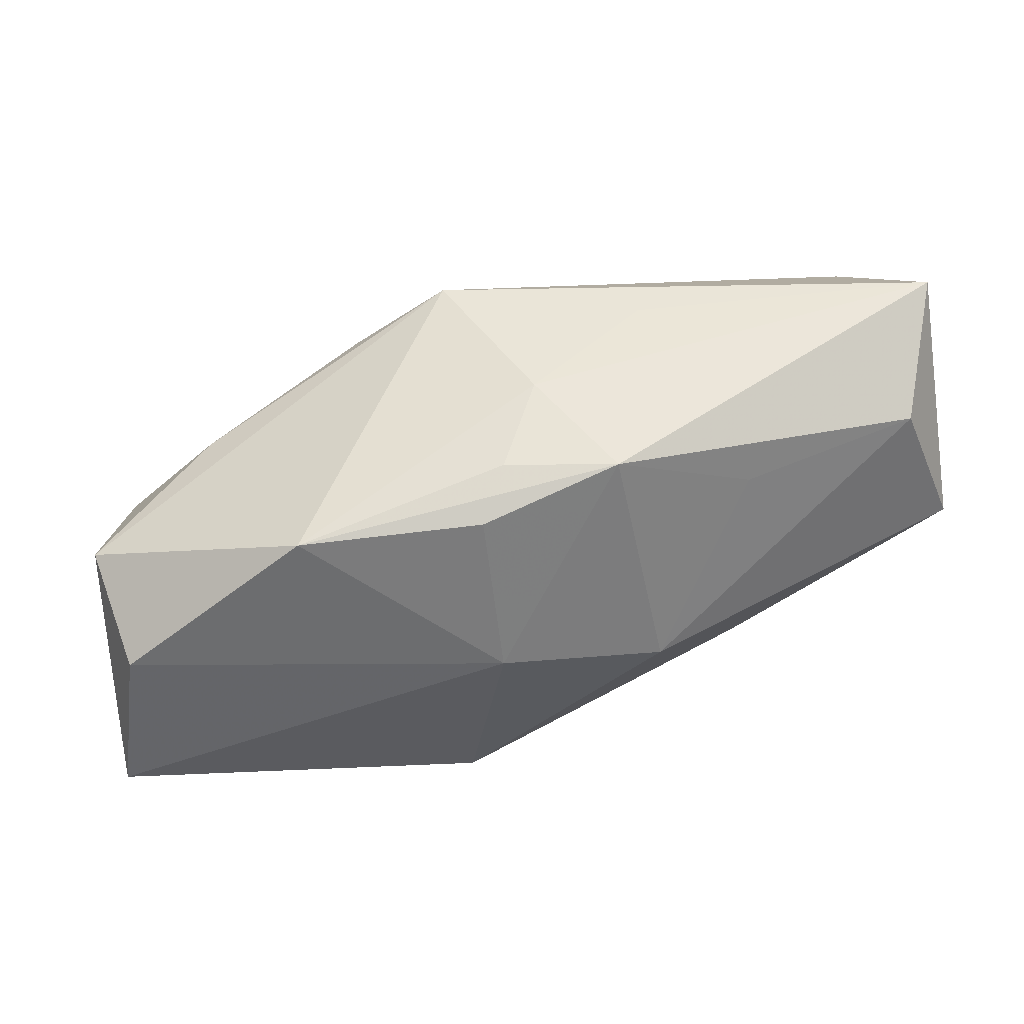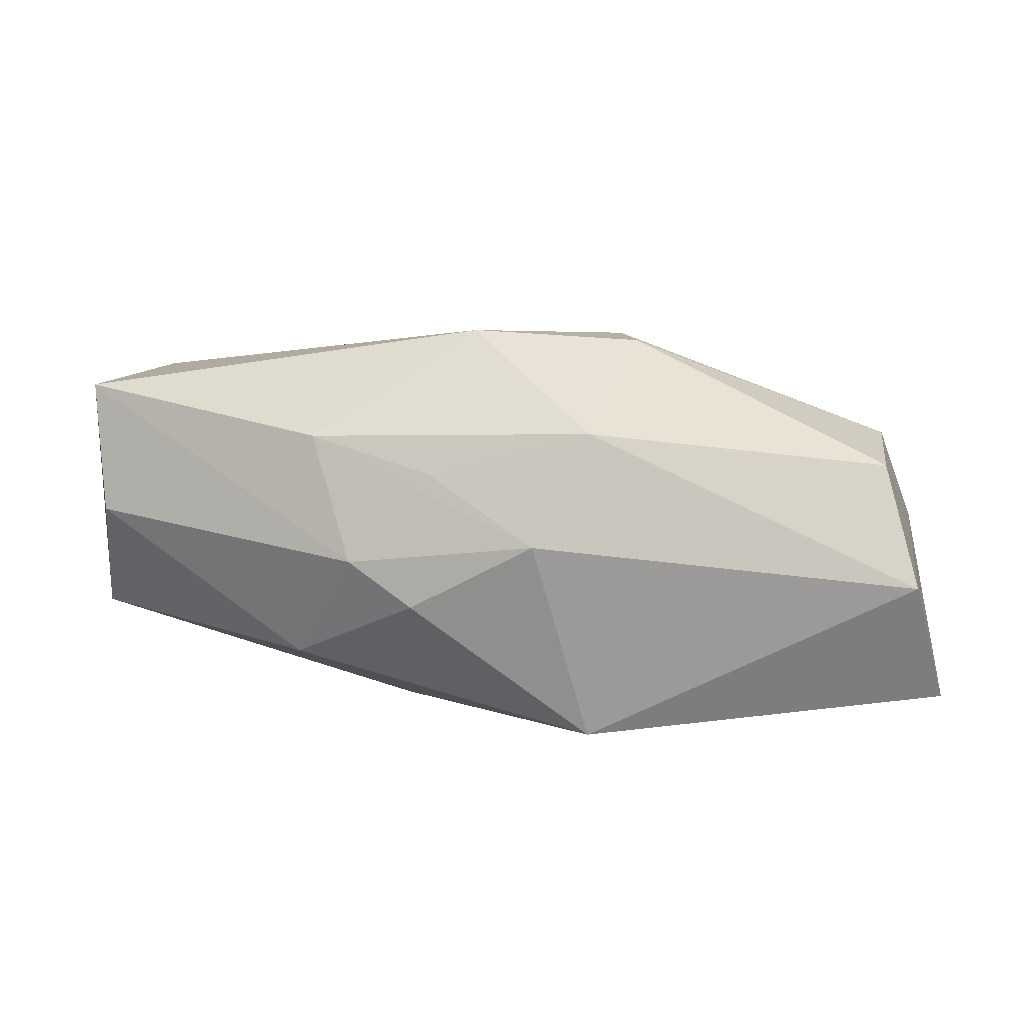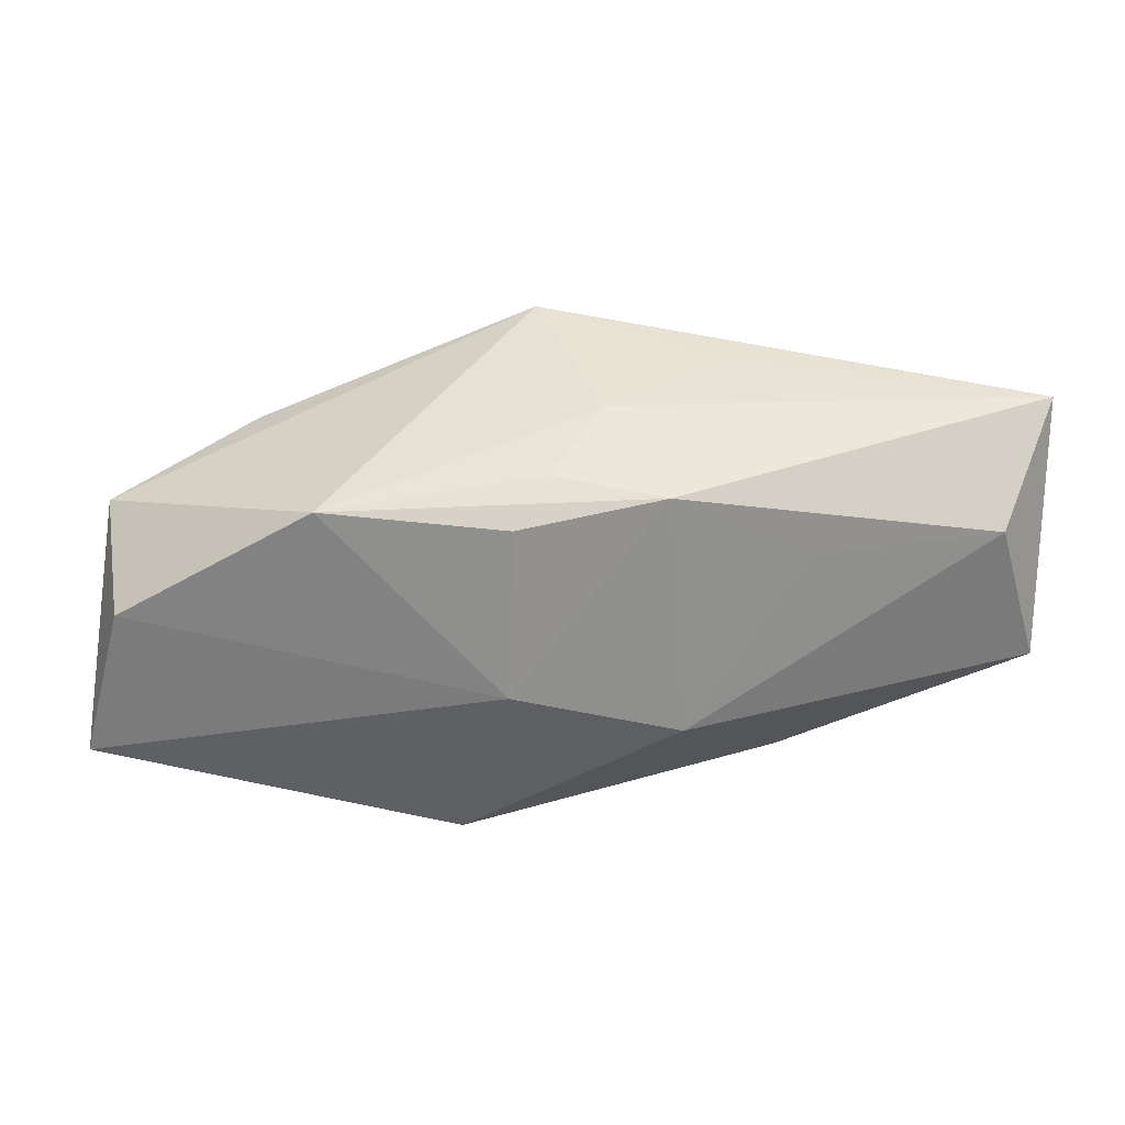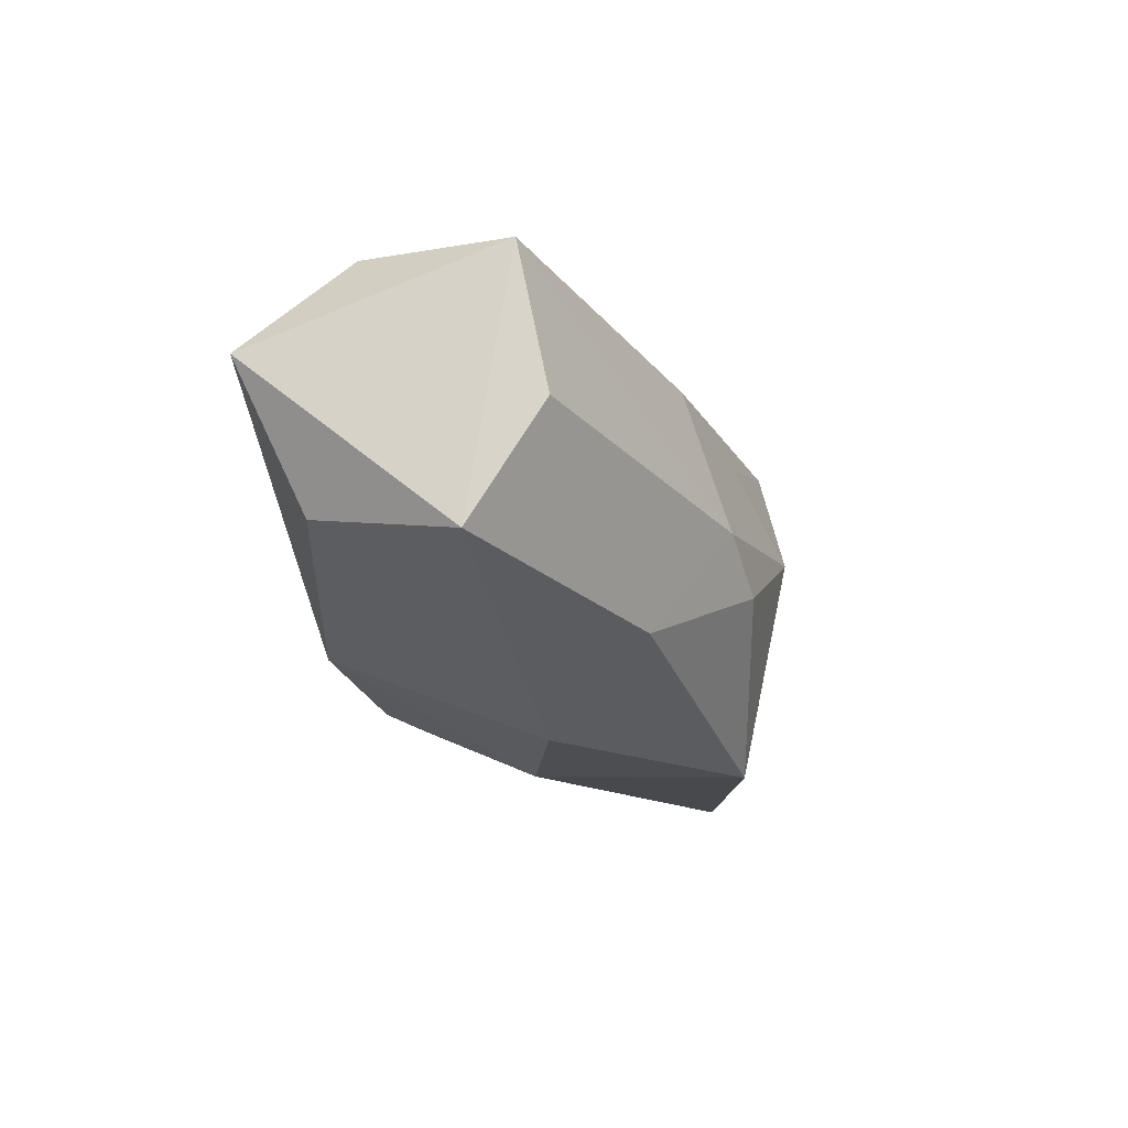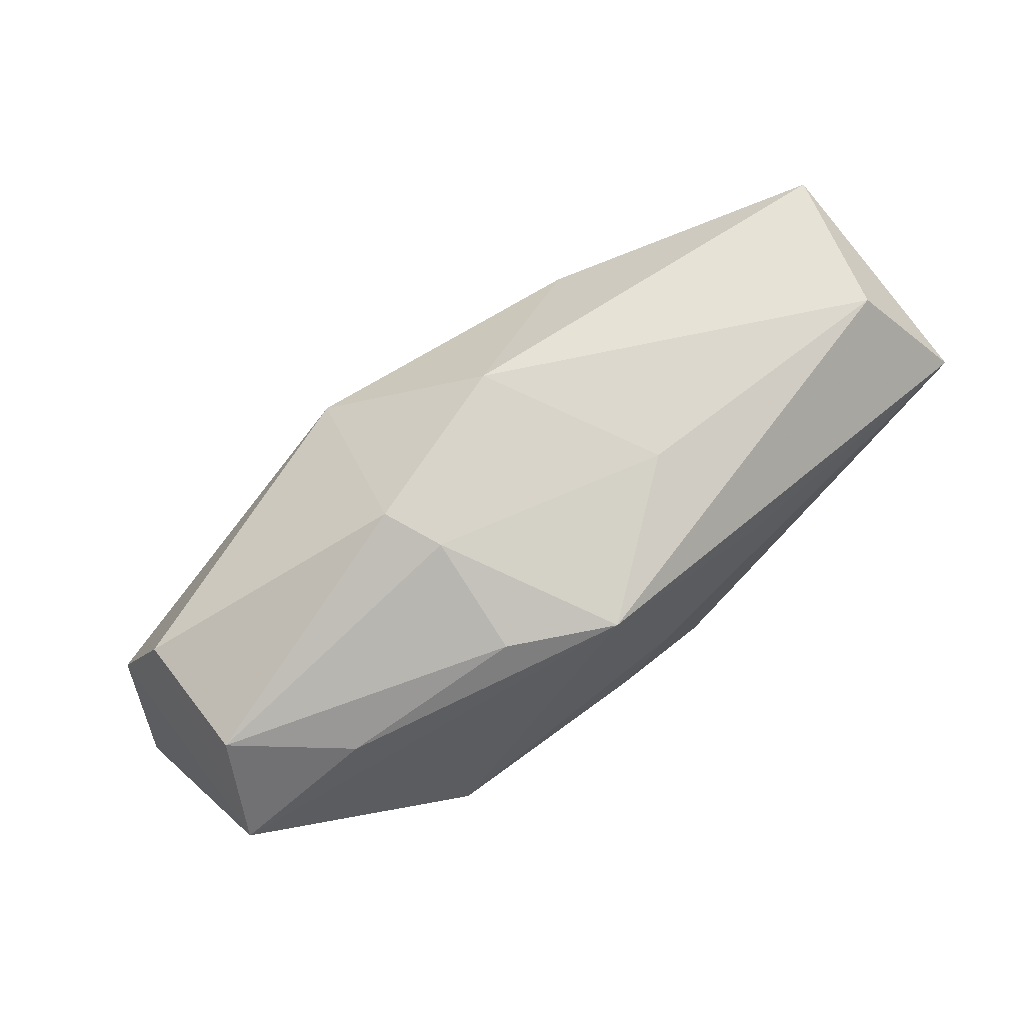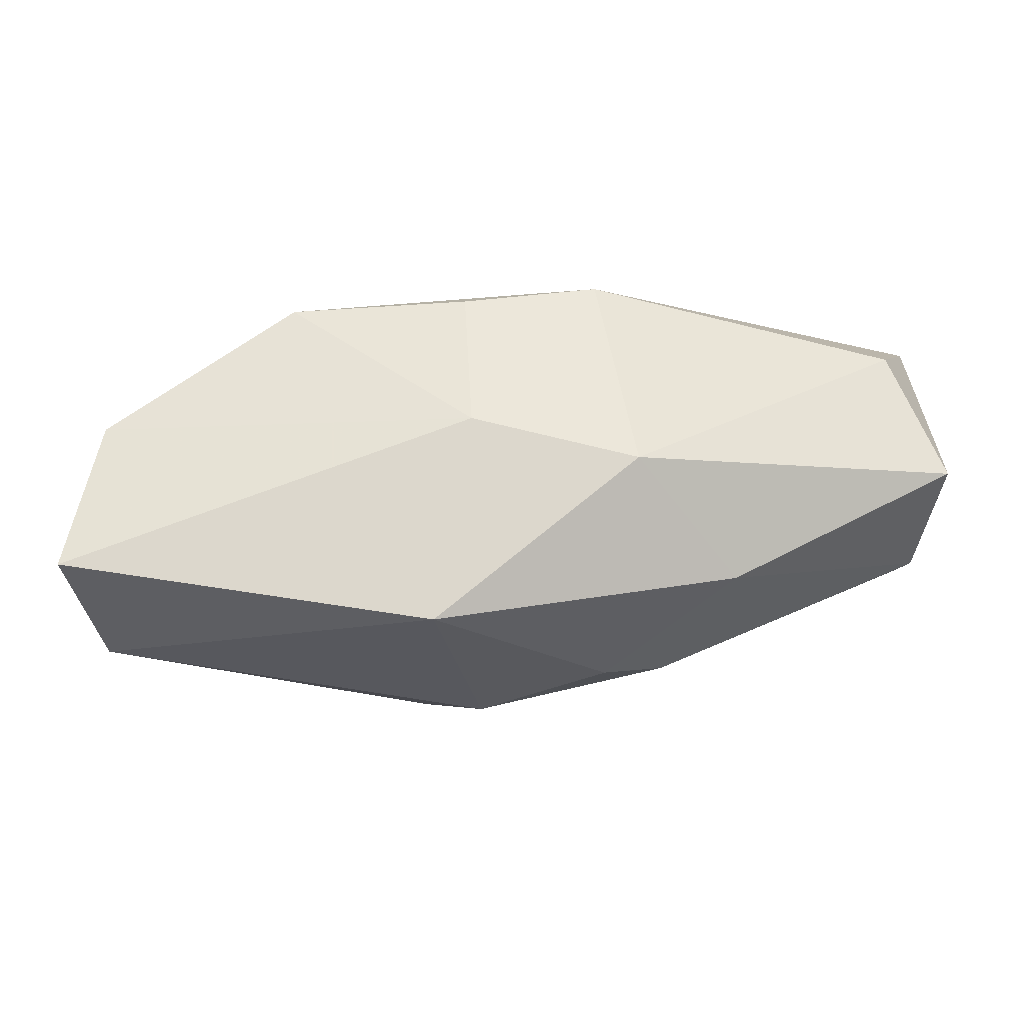
<metadata>
{"format":"obj","ext":"obj","renderer":"f3d","projection":"perspective","resolution":1024,"background":"white","views":[{"elev":55.6,"azim":167.9,"up":"+Y"},{"elev":8.8,"azim":3.4,"up":"+Z"},{"elev":-41.8,"azim":176.0,"up":"+Z"},{"elev":-16.9,"azim":-82.2,"up":"+Z"},{"elev":72.1,"azim":136.8,"up":"+Z"},{"elev":-16.6,"azim":176.6,"up":"+Y"}]}
</metadata>
<code>
v 0.03164 0.004277 -0.0002632
v -0.0281 0.01046 -0.005086
v -0.01516 0.01022 -0.007725
v -0.0136 -0.01029 0.007344
v 0.006582 -0.01429 0.008053
v 0.002686 -0.01611 0.0002277
v 0.02206 0.006153 0.006532
v -0.0152 -0.008149 -0.009135
v -0.01067 -0.01316 -0.001438
v 0.009993 -0.003479 0.01393
v -0.01028 0.01407 0.006093
v 0.003193 0.01319 0.01173
v 0.03029 0.002267 -0.00884
v -0.03177 0.01437 0.003977
v -0.03177 0.0006568 -0.00716
v -0.03177 -0.002248 0.01029
v -0.00487 -0.01304 0.004944
v 0.03252 -0.008626 -0.01183
v -0.007712 -0.0007665 -0.01405
v 0.02996 -0.0128 -0.003023
v -0.006104 -0.01423 -0.004527
v -0.03073 -0.004104 0.0008754
v -0.007394 0.006396 0.01308
v -0.005418 0.01471 -0.007556
v 0.01711 0.01216 -0.007858
v -0.001245 0.01481 0.0003714
v -0.02795 0.007935 0.01117
v 0.008708 0.0009576 0.01422
v 0.0287 -0.0003663 0.006772
v 0.009932 0.008936 0.01157
v 0.002242 0.01432 -0.005677
v 0.02787 -0.009707 0.005414
v 0.004441 0.01275 -0.009214
v -0.001956 -0.00612 0.01481
v 0.006577 -0.01269 -0.01407
v 0.004073 0.001881 -0.01407
f 4 5 34
f 28 23 34
f 12 23 28
f 36 35 19
f 18 35 36
f 19 15 2
f 2 15 14
f 12 25 26
f 1 7 29
f 1 25 12
f 12 7 1
f 32 1 29
f 21 35 6
f 34 23 27
f 12 14 27
f 27 23 12
f 19 35 8
f 8 15 19
f 8 35 21
f 21 6 9
f 9 6 4
f 9 8 21
f 12 28 30
f 30 28 29
f 30 7 12
f 29 7 30
f 25 36 33
f 11 14 12
f 12 26 11
f 11 26 14
f 13 1 18
f 25 1 13
f 18 36 13
f 13 36 25
f 10 28 34
f 29 28 10
f 10 32 29
f 5 32 10
f 34 5 10
f 5 4 17
f 17 6 5
f 4 6 17
f 20 6 35
f 20 35 18
f 18 1 20
f 1 32 20
f 20 32 5
f 5 6 20
f 16 9 4
f 16 4 34
f 34 27 16
f 14 15 16
f 16 27 14
f 31 26 25
f 19 2 3
f 22 16 15
f 9 16 22
f 15 8 22
f 8 9 22
f 14 26 24
f 26 31 24
f 24 2 14
f 24 3 2
f 25 33 24
f 24 31 25
f 19 3 24
f 24 36 19
f 24 33 36

</code>
